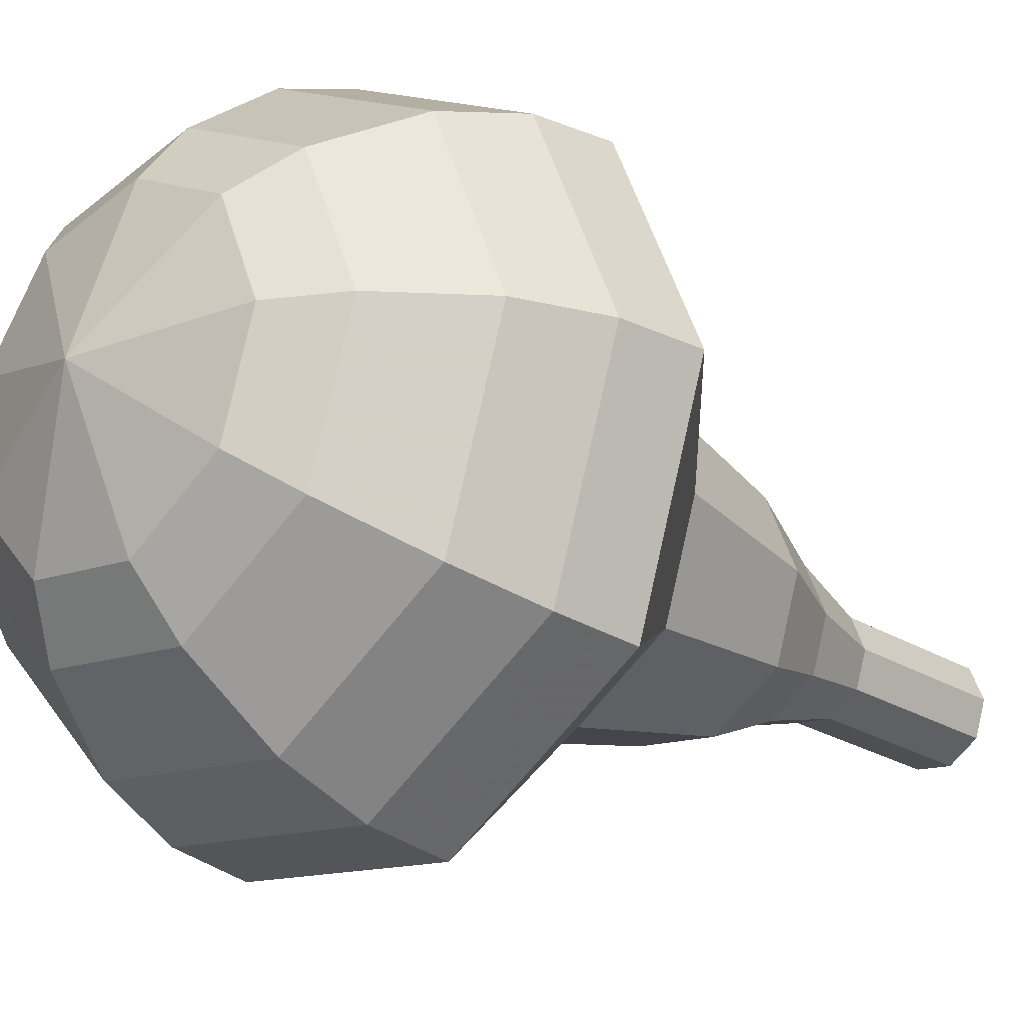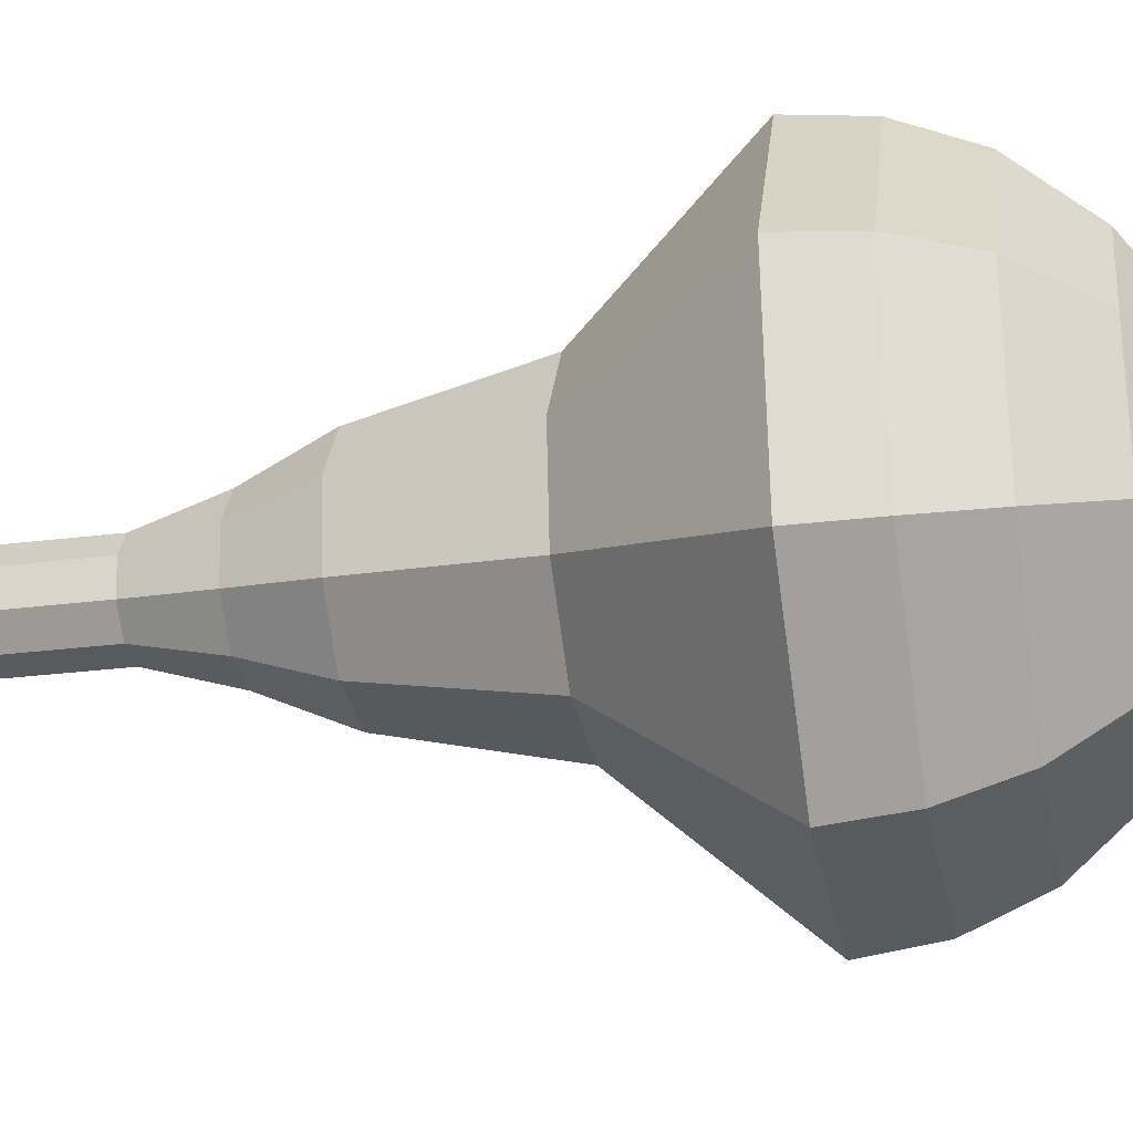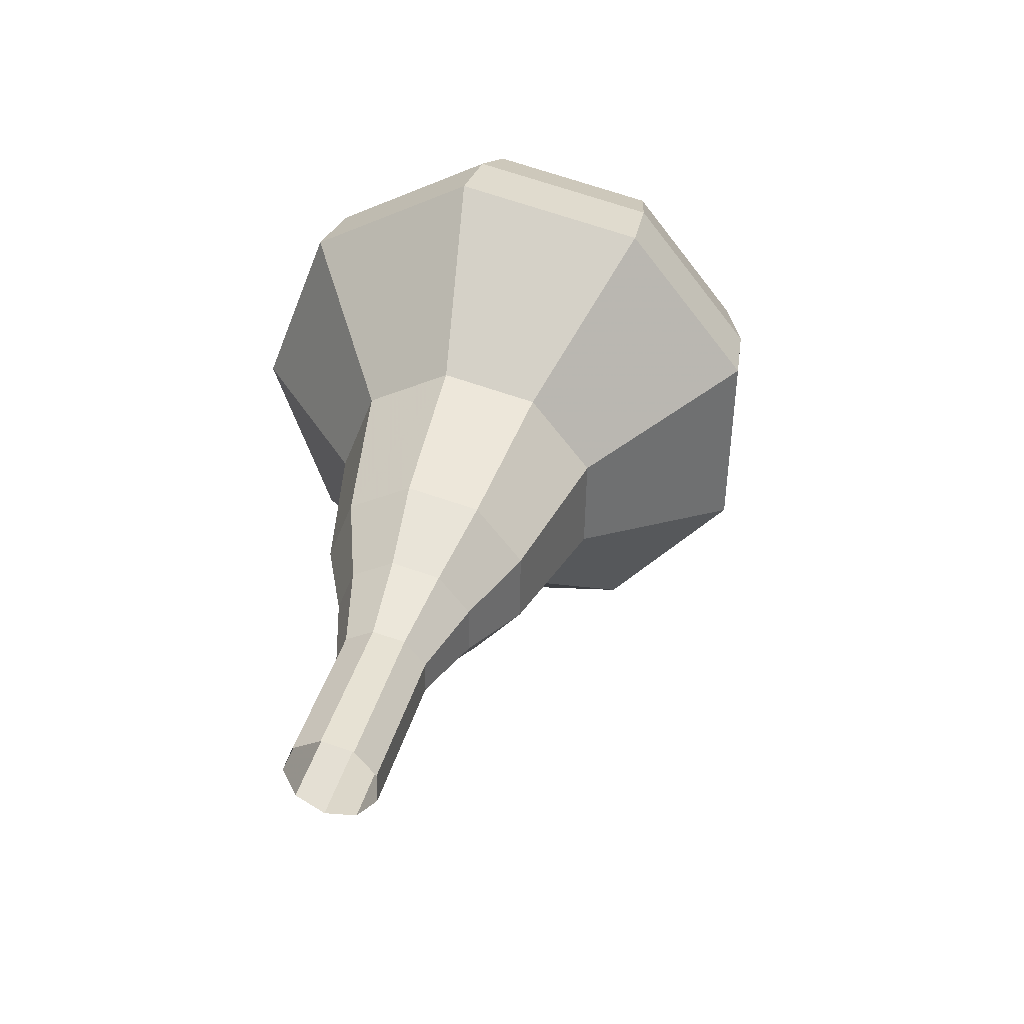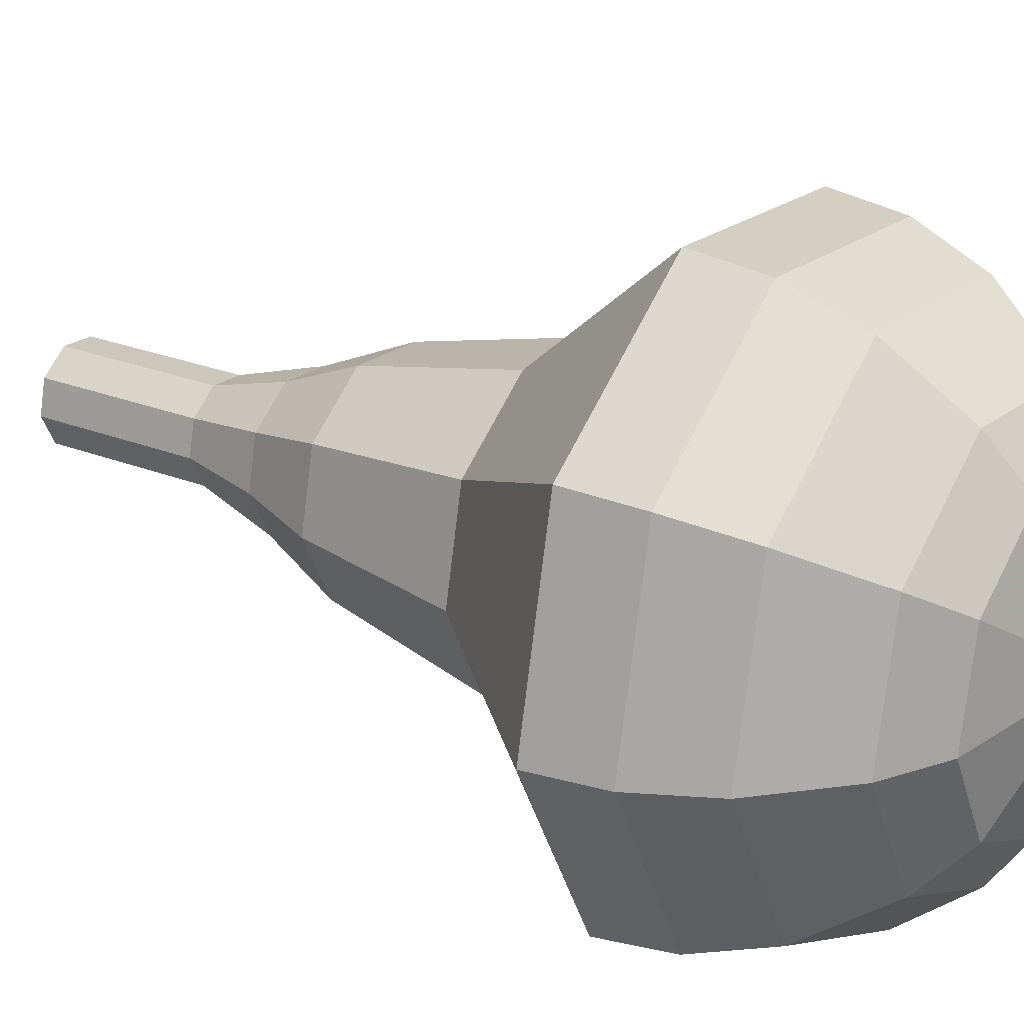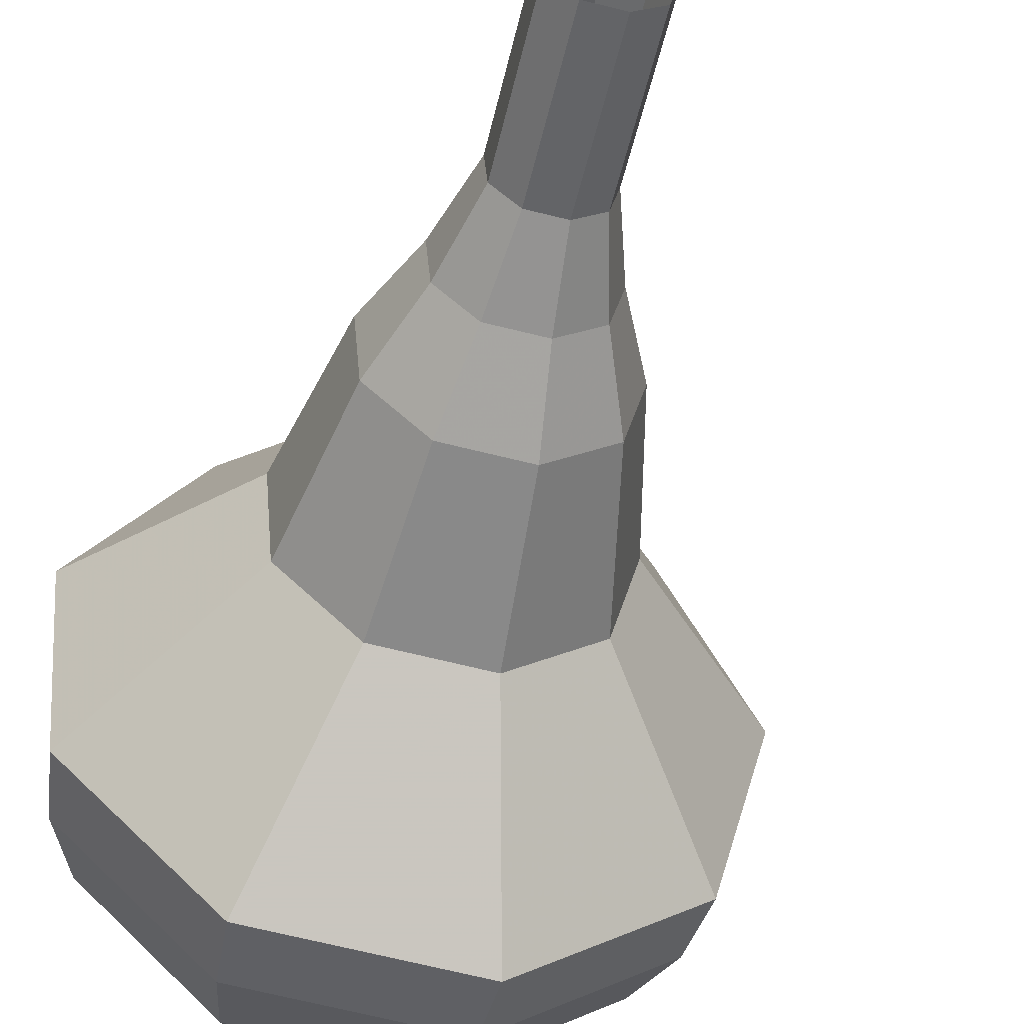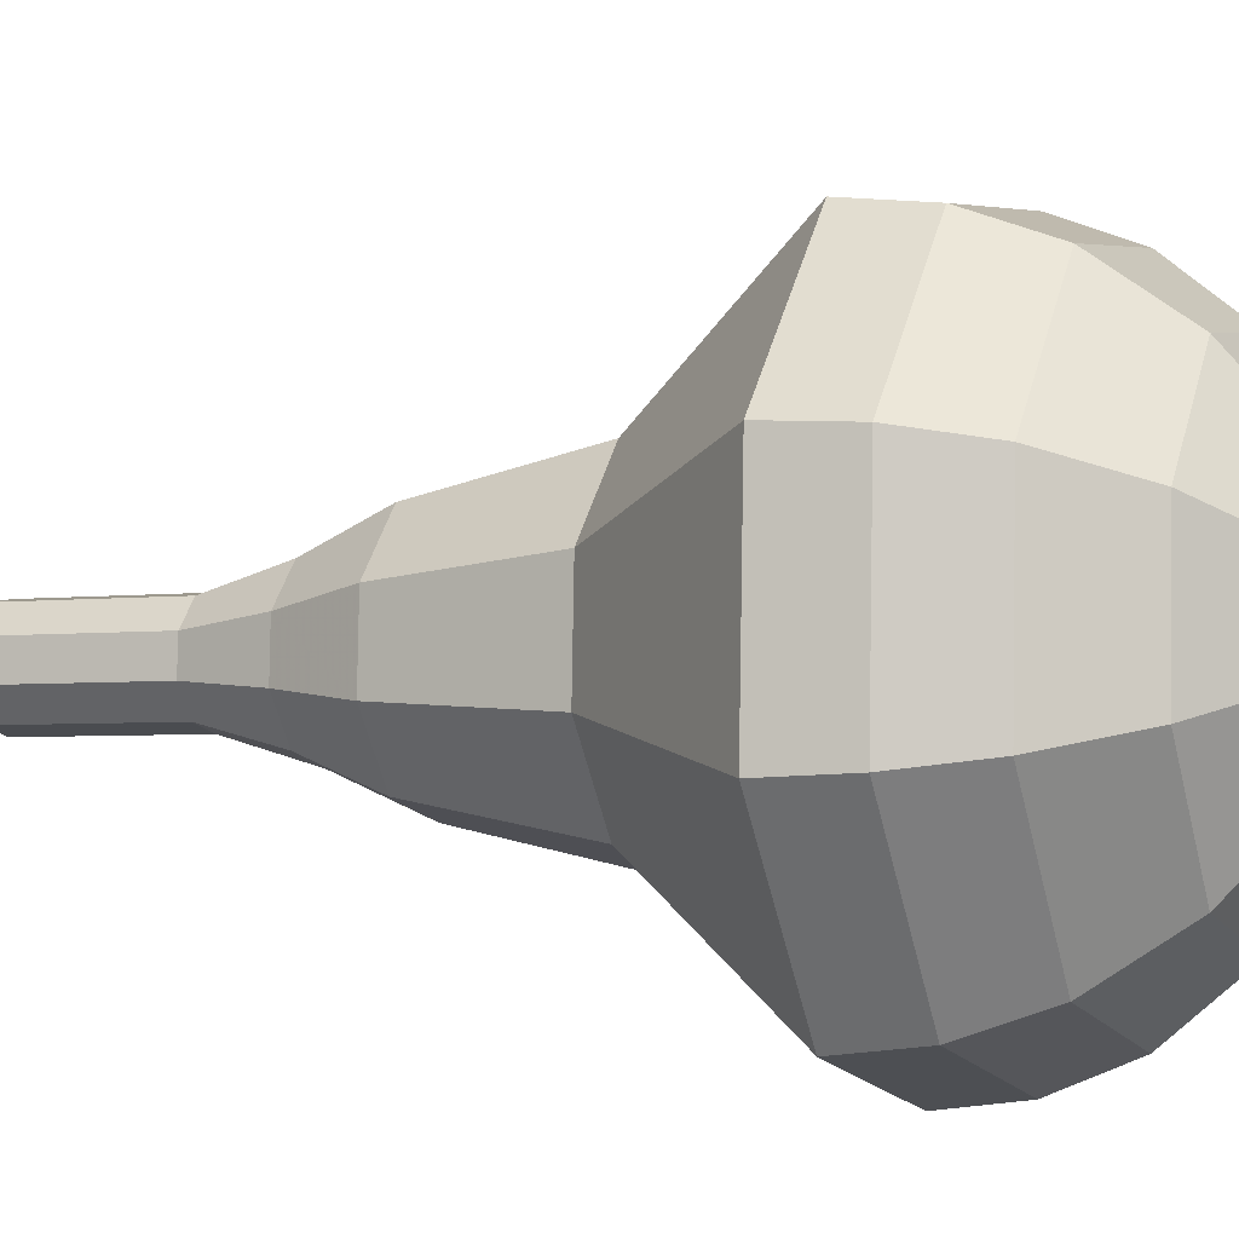
<metadata>
{"format":"obj","ext":"obj","renderer":"f3d","projection":"perspective","resolution":1024,"background":"white","views":[{"elev":-8.8,"azim":30.9,"up":"+Y"},{"elev":46.5,"azim":-100.4,"up":"+Y"},{"elev":-44.3,"azim":111.3,"up":"+Z"},{"elev":41.7,"azim":-69.9,"up":"+Y"},{"elev":-61.3,"azim":153.8,"up":"+Y"},{"elev":23.4,"azim":-82.2,"up":"+Y"}]}
</metadata>
<code>
g tube1
v 149.6 148.9 94.94
v 148.8 149.2 94.7
v 148 148.9 94.58
v 147.6 148.1 94.62
v 147.7 147.3 94.81
v 148.4 146.8 95.06
v 149.2 146.8 95.25
v 149.8 147.4 95.29
v 150 148.2 95.17
v 149.6 148.9 94.94
v 149.1 149.3 96.94
v 148.3 149.6 96.71
v 147.5 149.3 96.59
v 147.1 148.5 96.63
v 147.2 147.7 96.82
v 147.9 147.2 97.07
v 148.7 147.2 97.26
v 149.4 147.8 97.3
v 149.5 148.6 97.18
v 149.1 149.3 96.94
v 148.6 149.7 98.95
v 147.8 150 98.72
v 147 149.6 98.6
v 146.6 148.9 98.64
v 146.8 148.1 98.83
v 147.4 147.6 99.08
v 148.2 147.6 99.26
v 148.9 148.2 99.31
v 149 149 99.18
v 148.6 149.7 98.95
v 148.5 150.6 101
v 147.4 151 100.6
v 146.2 150.5 100.4
v 145.6 149.4 100.5
v 145.8 148.1 100.8
v 146.7 147.3 101.1
v 148 147.4 101.4
v 148.9 148.3 101.5
v 149.2 149.5 101.3
v 148.5 150.6 101
v 148.6 151.7 103
v 146.9 152.3 102.4
v 145.1 151.5 102.2
v 144.2 149.8 102.3
v 144.5 148 102.7
v 145.9 146.8 103.2
v 147.8 146.9 103.7
v 149.3 148.2 103.8
v 149.6 150.1 103.5
v 148.6 151.7 103
v 148.3 153.2 107
v 145.9 153.9 106.3
v 143.6 153 105.9
v 142.3 150.7 106
v 142.8 148.3 106.6
v 144.7 146.7 107.4
v 147.2 146.8 107.9
v 149.1 148.5 108
v 149.5 151 107.7
v 148.3 153.2 107
v 149.7 156.8 111
v 145 158.4 109.6
v 140.3 156.4 108.9
v 137.8 152 109.1
v 138.7 147 110.3
v 142.5 144 111.7
v 147.5 144.2 112.9
v 151.3 147.6 113.1
v 152.2 152.6 112.4
v 149.7 156.8 111
v 149.1 157 112.8
v 144.6 158.5 111.4
v 140 156.6 110.7
v 137.6 152.3 111
v 138.5 147.5 112.1
v 142.2 144.5 113.5
v 147 144.7 114.6
v 150.7 148 114.9
v 151.5 152.9 114.1
v 149.1 157 112.8
v 148.2 156.7 114.6
v 144.2 158.1 113.4
v 140.1 156.4 112.7
v 137.9 152.5 113
v 138.7 148.2 114
v 142 145.6 115.2
v 146.3 145.8 116.2
v 149.6 148.7 116.4
v 150.4 153.1 115.8
v 148.2 156.7 114.6
v 146.8 155.9 116.4
v 143.7 156.9 115.5
v 140.6 155.6 115
v 139 152.7 115.1
v 139.6 149.4 115.9
v 142.1 147.4 116.9
v 145.4 147.5 117.6
v 147.9 149.8 117.8
v 148.5 153.1 117.3
v 146.8 155.9 116.4
v 145.8 155 117.3
v 143.5 155.8 116.6
v 141.2 154.8 116.3
v 140 152.7 116.4
v 140.5 150.3 116.9
v 142.3 148.8 117.6
v 144.7 148.9 118.2
v 146.6 150.5 118.3
v 147 153 118
v 145.8 155 117.3
v 143.3 152.4 118.2
v 143.3 152.4 118.2
v 143.3 152.4 118.2
v 143.3 152.4 118.2
v 143.3 152.4 118.2
v 143.3 152.4 118.2
v 143.3 152.4 118.2
v 143.3 152.4 118.2
v 143.3 152.4 118.2
v 143.3 152.4 118.2
f 1 2 12
f 12 11 1
f 2 3 13
f 13 12 2
f 3 4 14
f 14 13 3
f 4 5 15
f 15 14 4
f 5 6 16
f 16 15 5
f 6 7 17
f 17 16 6
f 7 8 18
f 18 17 7
f 8 9 19
f 19 18 8
f 9 10 20
f 20 19 9
f 11 12 22
f 22 21 11
f 12 13 23
f 23 22 12
f 13 14 24
f 24 23 13
f 14 15 25
f 25 24 14
f 15 16 26
f 26 25 15
f 16 17 27
f 27 26 16
f 17 18 28
f 28 27 17
f 18 19 29
f 29 28 18
f 19 20 30
f 30 29 19
f 21 22 32
f 32 31 21
f 22 23 33
f 33 32 22
f 23 24 34
f 34 33 23
f 24 25 35
f 35 34 24
f 25 26 36
f 36 35 25
f 26 27 37
f 37 36 26
f 27 28 38
f 38 37 27
f 28 29 39
f 39 38 28
f 29 30 40
f 40 39 29
f 31 32 42
f 42 41 31
f 32 33 43
f 43 42 32
f 33 34 44
f 44 43 33
f 34 35 45
f 45 44 34
f 35 36 46
f 46 45 35
f 36 37 47
f 47 46 36
f 37 38 48
f 48 47 37
f 38 39 49
f 49 48 38
f 39 40 50
f 50 49 39
f 41 42 52
f 52 51 41
f 42 43 53
f 53 52 42
f 43 44 54
f 54 53 43
f 44 45 55
f 55 54 44
f 45 46 56
f 56 55 45
f 46 47 57
f 57 56 46
f 47 48 58
f 58 57 47
f 48 49 59
f 59 58 48
f 49 50 60
f 60 59 49
f 51 52 62
f 62 61 51
f 52 53 63
f 63 62 52
f 53 54 64
f 64 63 53
f 54 55 65
f 65 64 54
f 55 56 66
f 66 65 55
f 56 57 67
f 67 66 56
f 57 58 68
f 68 67 57
f 58 59 69
f 69 68 58
f 59 60 70
f 70 69 59
f 61 62 72
f 72 71 61
f 62 63 73
f 73 72 62
f 63 64 74
f 74 73 63
f 64 65 75
f 75 74 64
f 65 66 76
f 76 75 65
f 66 67 77
f 77 76 66
f 67 68 78
f 78 77 67
f 68 69 79
f 79 78 68
f 69 70 80
f 80 79 69
f 71 72 82
f 82 81 71
f 72 73 83
f 83 82 72
f 73 74 84
f 84 83 73
f 74 75 85
f 85 84 74
f 75 76 86
f 86 85 75
f 76 77 87
f 87 86 76
f 77 78 88
f 88 87 77
f 78 79 89
f 89 88 78
f 79 80 90
f 90 89 79
f 81 82 92
f 92 91 81
f 82 83 93
f 93 92 82
f 83 84 94
f 94 93 83
f 84 85 95
f 95 94 84
f 85 86 96
f 96 95 85
f 86 87 97
f 97 96 86
f 87 88 98
f 98 97 87
f 88 89 99
f 99 98 88
f 89 90 100
f 100 99 89
f 91 92 102
f 102 101 91
f 92 93 103
f 103 102 92
f 93 94 104
f 104 103 93
f 94 95 105
f 105 104 94
f 95 96 106
f 106 105 95
f 96 97 107
f 107 106 96
f 97 98 108
f 108 107 97
f 98 99 109
f 109 108 98
f 99 100 110
f 110 109 99
f 101 102 112
f 112 111 101
f 102 103 113
f 113 112 102
f 103 104 114
f 114 113 103
f 104 105 115
f 115 114 104
f 105 106 116
f 116 115 105
f 106 107 117
f 117 116 106
f 107 108 118
f 118 117 107
f 108 109 119
f 119 118 108
f 109 110 120
f 120 119 109
g

</code>
